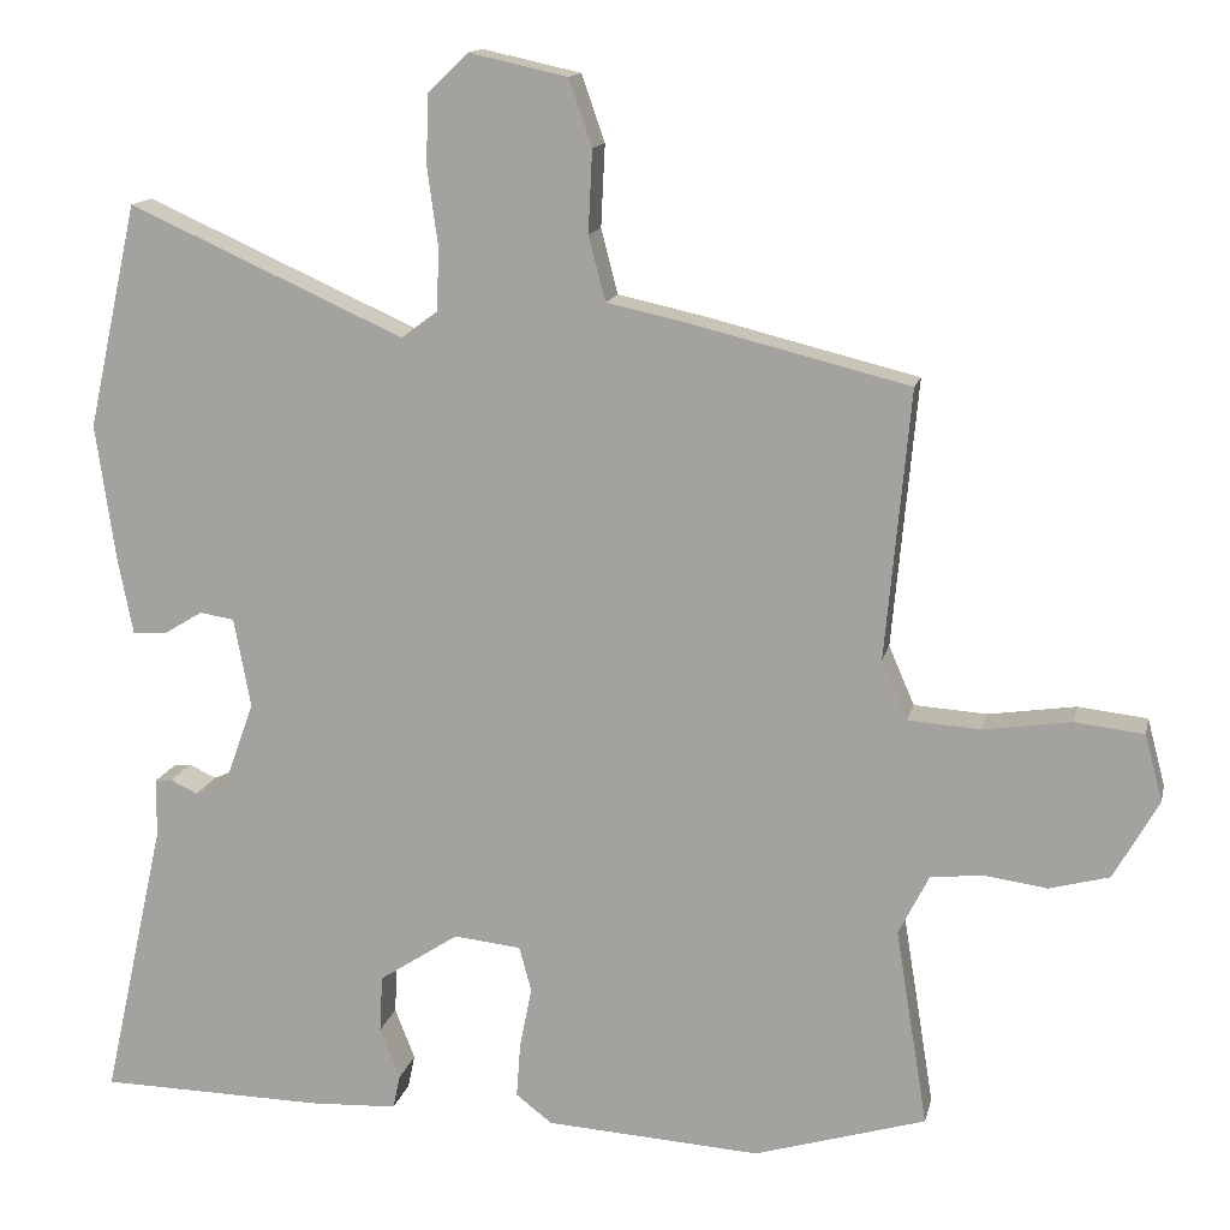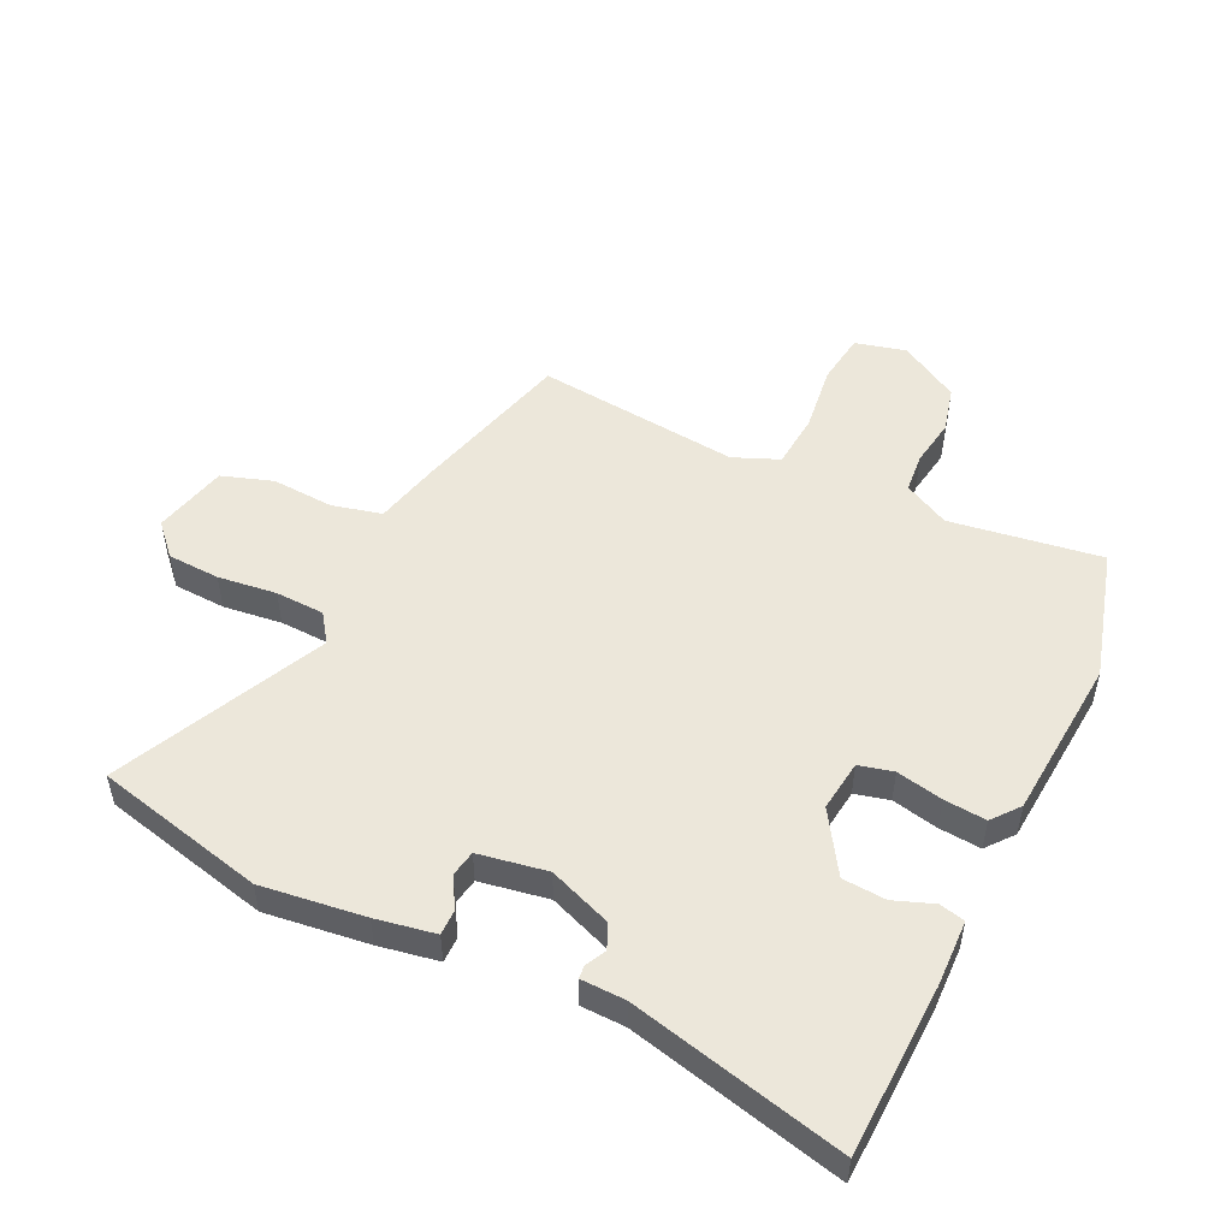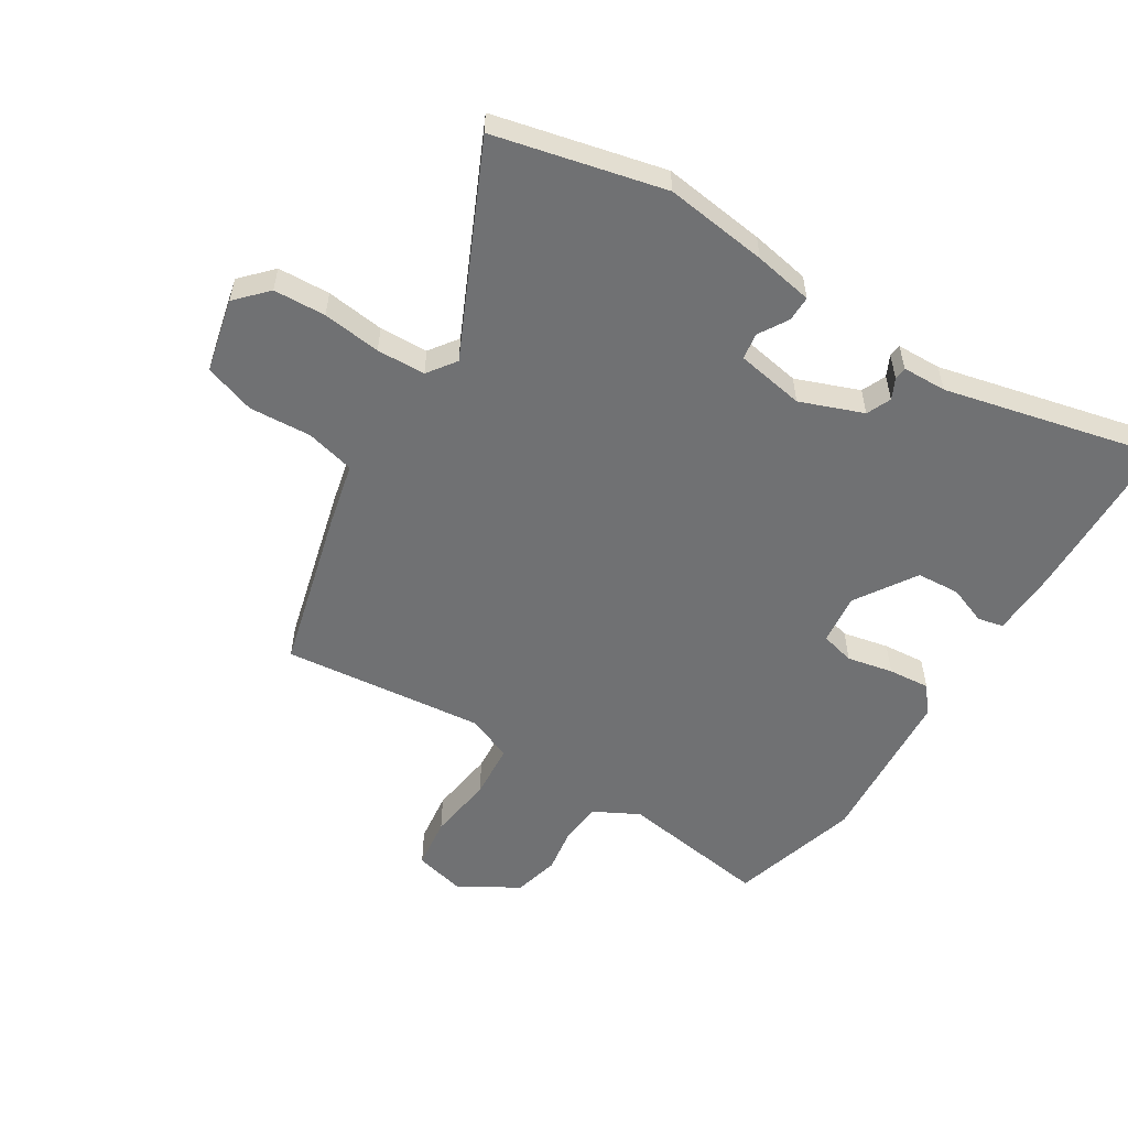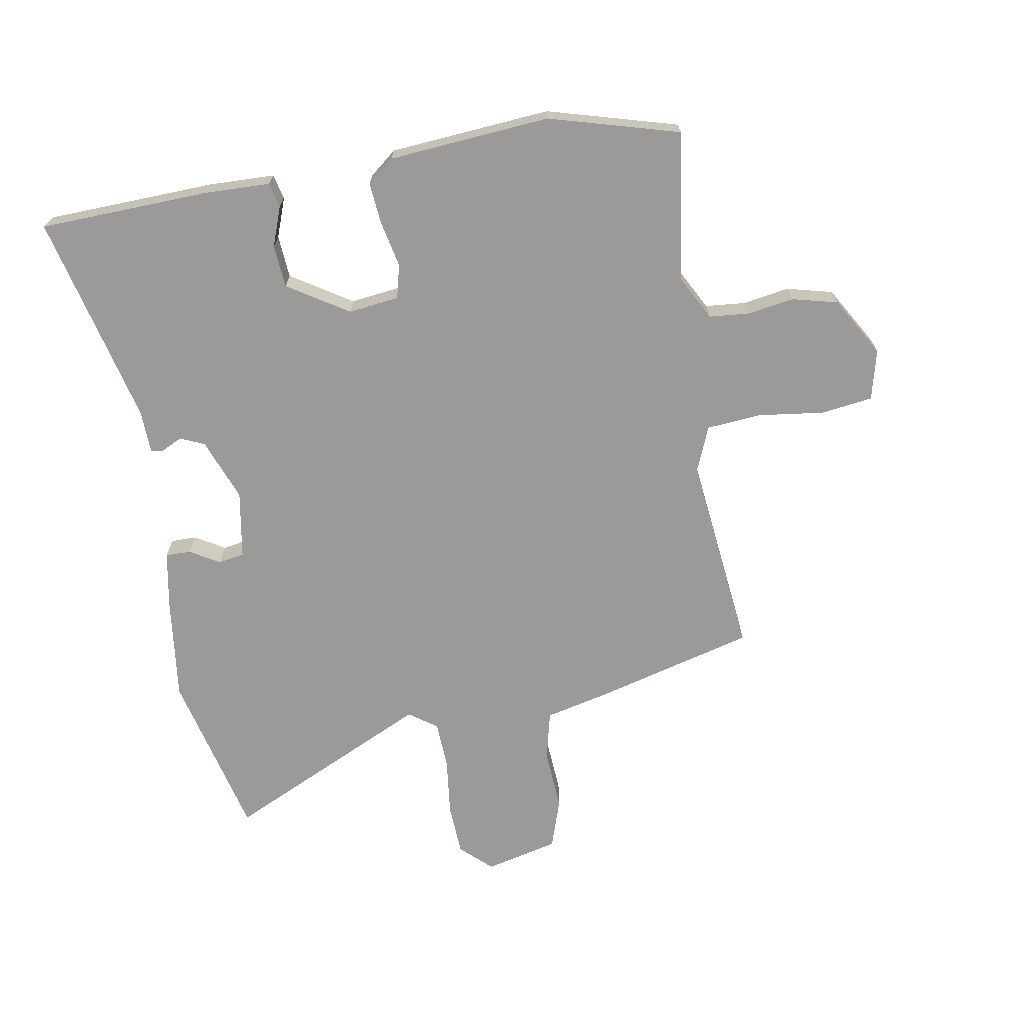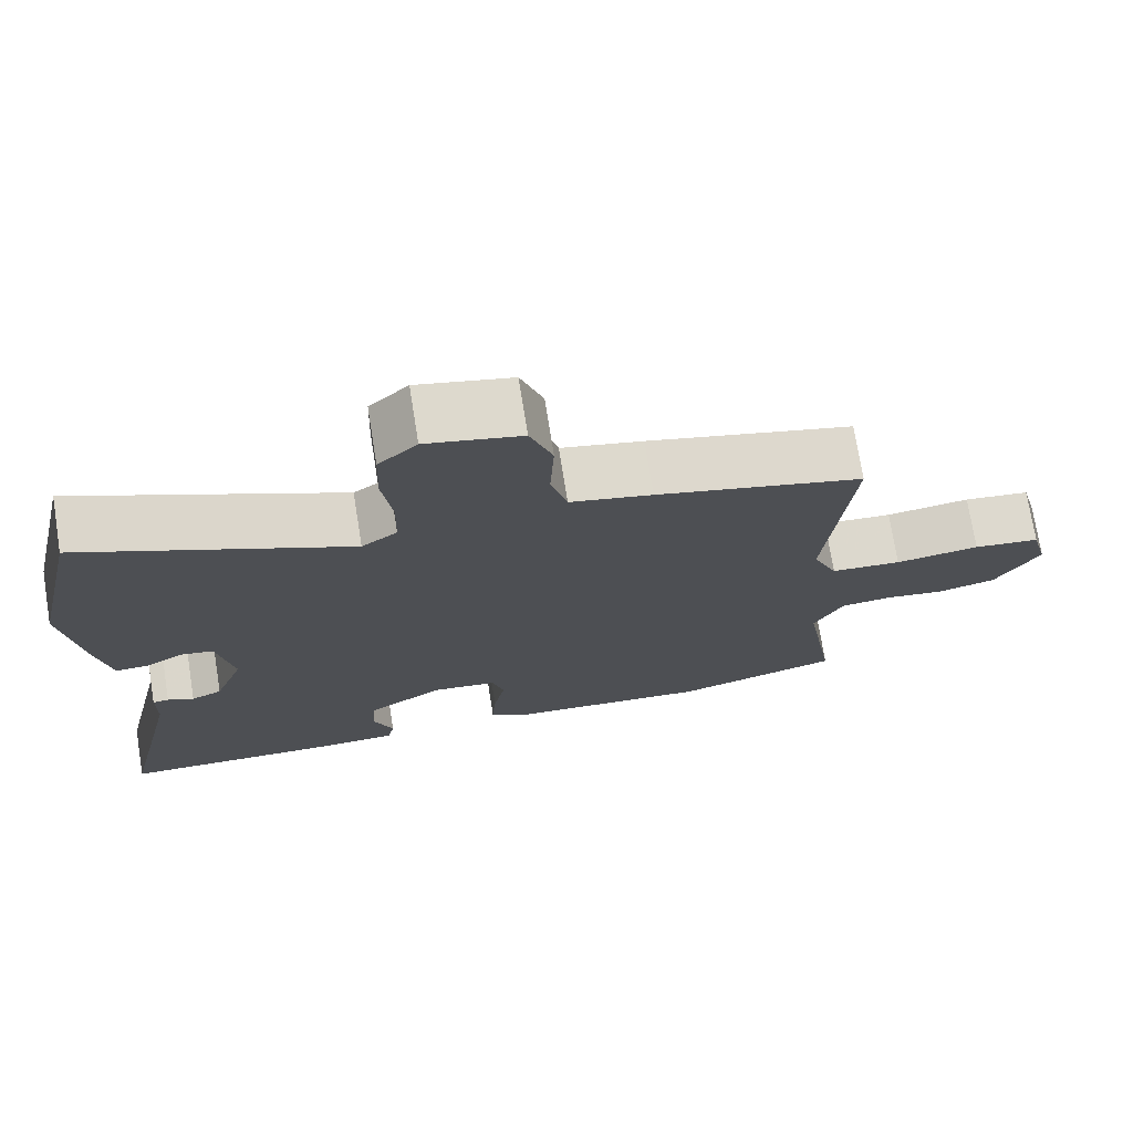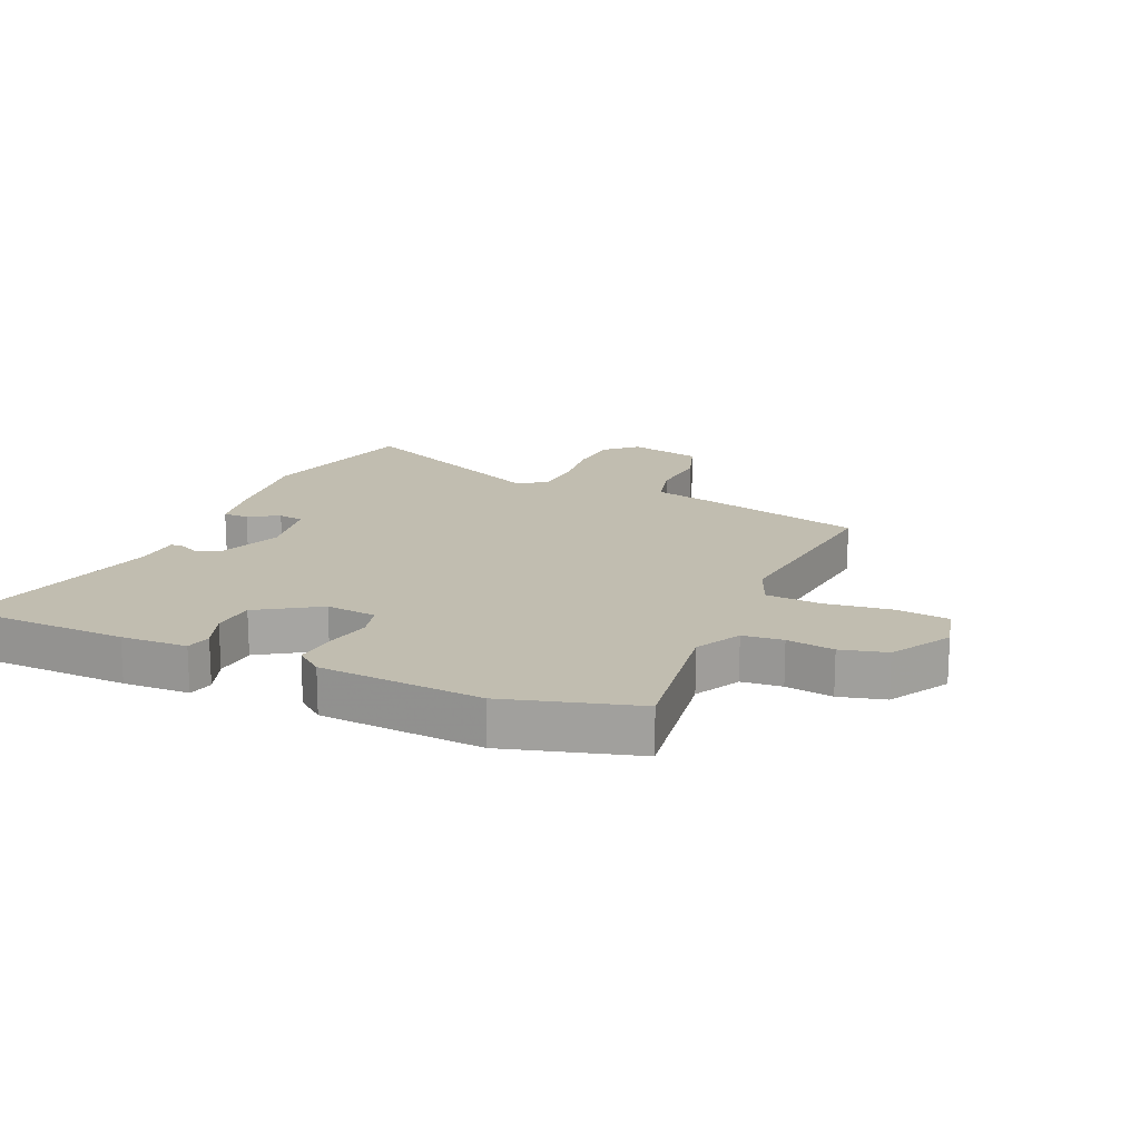
<metadata>
{"format":"obj","ext":"obj","renderer":"f3d","projection":"perspective","resolution":1024,"background":"white","views":[{"elev":14.0,"azim":-167.7,"up":"+Z"},{"elev":50.9,"azim":116.5,"up":"+Y"},{"elev":-55.2,"azim":58.8,"up":"+Y"},{"elev":-69.3,"azim":-169.2,"up":"+Y"},{"elev":73.6,"azim":170.9,"up":"+Z"},{"elev":16.7,"azim":-155.6,"up":"+Y"}]}
</metadata>
<code>
v 0.471 0.07 0.632
v 0.533 0.07 0.353
v 0.509 0.07 0.184
v 0.49 0.07 0.087
v 0.448 0.07 0.088
v 0.399 0.07 0.118
v 0.356 0.07 0.111
v 0.335 0.07 -0.001
v 0.373 0.07 -0.105
v 0.413 0.07 -0.123
v 0.447 0.07 -0.107
v 0.468 0.07 -0.109
v 0.469 0.07 -0.182
v 0.547 0.07 -0.533
v 0.266 0.07 -0.538
v 0.157 0.07 -0.533
v 0.148 0.07 -0.491
v 0.173 0.07 -0.427
v 0.169 0.07 -0.356
v 0.07 0.07 -0.291
v -0.014 0.07 -0.3
v -0.029 0.07 -0.356
v -0.014 0.07 -0.432
v -0.009 0.07 -0.501
v -0.054 0.07 -0.536
v -0.322 0.07 -0.553
v -0.536 0.07 -0.489
v -0.496 0.07 -0.242
v -0.534 0.07 -0.167
v -0.6 0.07 -0.16
v -0.678 0.07 -0.171
v -0.753 0.07 -0.151
v -0.809 0.07 -0.052
v -0.787 0.07 0.031
v -0.701 0.07 0.041
v -0.592 0.07 0.025
v -0.501 0.07 0.031
v -0.469 0.07 0.105
v -0.5 0.07 0.44
v -0.233 0.07 0.506
v -0.127 0.07 0.529
v -0.106 0.07 0.61
v -0.111 0.07 0.712
v -0.082 0.07 0.795
v 0.04 0.07 0.822
v 0.09 0.07 0.774
v 0.093 0.07 0.688
v 0.08 0.07 0.592
v 0.082 0.07 0.512
v 0.128 0.07 0.478
v 0.471 0 0.632
v 0.533 0 0.353
v 0.509 0 0.184
v 0.49 0 0.087
v 0.448 0 0.088
v 0.399 0 0.118
v 0.356 0 0.111
v 0.335 0 -0.001
v 0.373 0 -0.105
v 0.413 0 -0.123
v 0.447 0 -0.107
v 0.468 0 -0.109
v 0.469 0 -0.182
v 0.547 0 -0.533
v 0.266 0 -0.538
v 0.157 0 -0.533
v 0.148 0 -0.491
v 0.173 0 -0.427
v 0.169 0 -0.356
v 0.07 0 -0.291
v -0.014 0 -0.3
v -0.029 0 -0.356
v -0.014 0 -0.432
v -0.009 0 -0.501
v -0.054 0 -0.536
v -0.322 0 -0.553
v -0.536 0 -0.489
v -0.496 0 -0.242
v -0.534 0 -0.167
v -0.6 0 -0.16
v -0.678 0 -0.171
v -0.753 0 -0.151
v -0.809 0 -0.052
v -0.787 0 0.031
v -0.701 0 0.041
v -0.592 0 0.025
v -0.501 0 0.031
v -0.469 0 0.105
v -0.5 0 0.44
v -0.233 0 0.506
v -0.127 0 0.529
v -0.106 0 0.61
v -0.111 0 0.712
v -0.082 0 0.795
v 0.04 0 0.822
v 0.09 0 0.774
v 0.093 0 0.688
v 0.08 0 0.592
v 0.082 0 0.512
v 0.128 0 0.478
f 46 47 48
f 45 46 48
f 44 45 48
f 43 44 48
f 42 43 48
f 41 42 48 49
f 41 49 50
f 40 41 50
f 39 40 50
f 38 39 50
f 34 35 36
f 33 34 36
f 32 33 36
f 31 32 36
f 30 31 36
f 29 30 36 37
f 1 2 3
f 50 1 3
f 38 50 3
f 37 38 3
f 29 37 3
f 28 29 3
f 26 27 28
f 25 26 28
f 24 25 28
f 23 24 28
f 22 23 28
f 16 17 18
f 15 16 18
f 14 15 18
f 13 14 18
f 13 18 19
f 12 13 19
f 11 12 19
f 10 11 19
f 9 10 19 20
f 3 4 5 6
f 3 6 7
f 28 3 7
f 21 22 28
f 20 21 28
f 9 20 28
f 8 9 28
f 7 8 28
f 98 97 96
f 98 96 95
f 98 95 94
f 98 94 93
f 98 93 92
f 99 98 92 91
f 100 99 91
f 100 91 90
f 100 90 89
f 100 89 88
f 86 85 84
f 86 84 83
f 86 83 82
f 86 82 81
f 86 81 80
f 87 86 80 79
f 53 52 51
f 53 51 100
f 53 100 88
f 53 88 87
f 53 87 79
f 53 79 78
f 78 77 76
f 78 76 75
f 78 75 74
f 78 74 73
f 78 73 72
f 68 67 66
f 68 66 65
f 68 65 64
f 68 64 63
f 69 68 63
f 69 63 62
f 69 62 61
f 69 61 60
f 70 69 60 59
f 56 55 54 53
f 57 56 53
f 57 53 78
f 78 72 71
f 78 71 70
f 78 70 59
f 78 59 58
f 78 58 57
f 1 51 52 2
f 2 52 53 3
f 3 53 54 4
f 4 54 55 5
f 5 55 56 6
f 6 56 57 7
f 7 57 58 8
f 8 58 59 9
f 9 59 60 10
f 10 60 61 11
f 11 61 62 12
f 12 62 63 13
f 13 63 64 14
f 14 64 65 15
f 15 65 66 16
f 16 66 67 17
f 17 67 68 18
f 18 68 69 19
f 19 69 70 20
f 20 70 71 21
f 21 71 72 22
f 22 72 73 23
f 23 73 74 24
f 24 74 75 25
f 25 75 76 26
f 26 76 77 27
f 27 77 78 28
f 28 78 79 29
f 29 79 80 30
f 30 80 81 31
f 31 81 82 32
f 32 82 83 33
f 33 83 84 34
f 34 84 85 35
f 35 85 86 36
f 36 86 87 37
f 37 87 88 38
f 38 88 89 39
f 39 89 90 40
f 40 90 91 41
f 41 91 92 42
f 42 92 93 43
f 43 93 94 44
f 44 94 95 45
f 45 95 96 46
f 46 96 97 47
f 47 97 98 48
f 48 98 99 49
f 49 99 100 50
f 50 100 51 1

</code>
